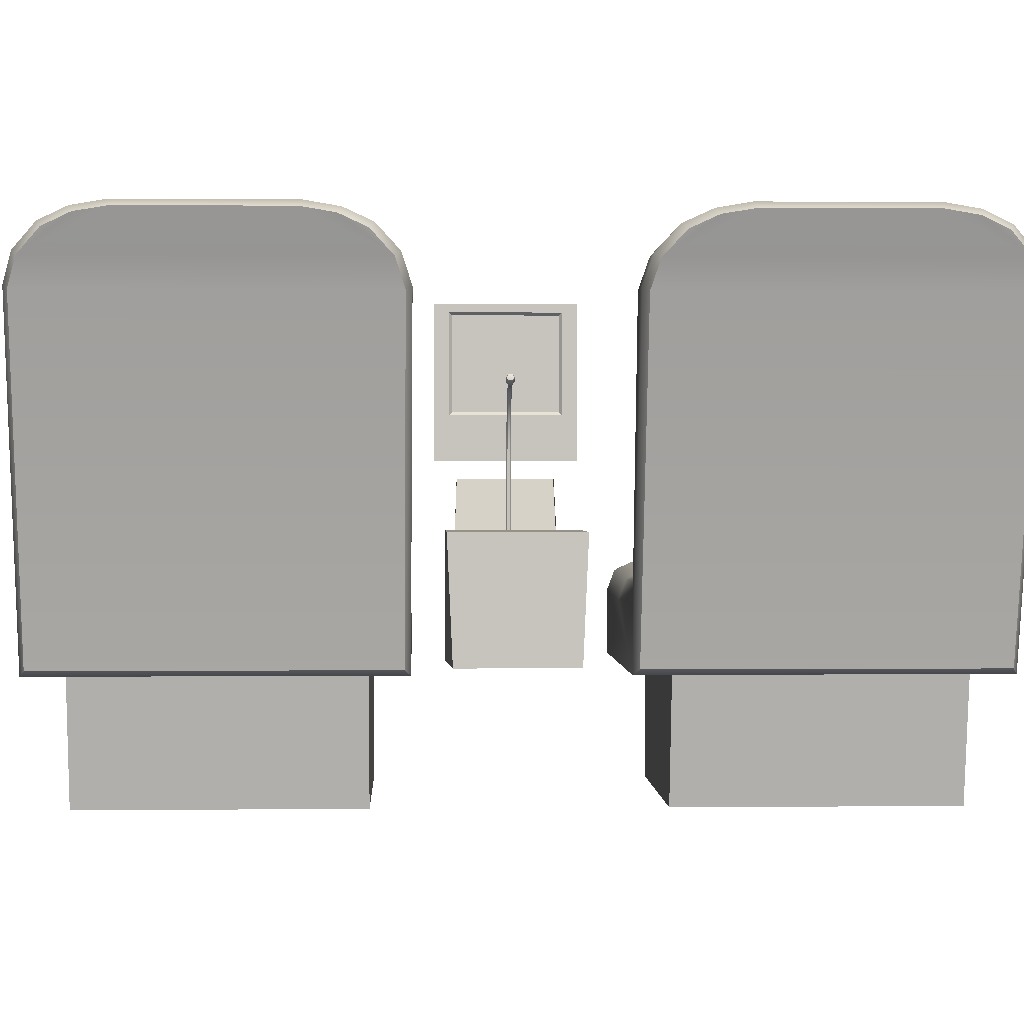
<metadata>
{"format":"obj","ext":"obj","renderer":"f3d","projection":"perspective","resolution":1024,"background":"white","views":[{"elev":0.7,"azim":87.8,"up":"+Z"}]}
</metadata>
<code>
o obj_explorerfrontseat
v -20.66 3.025 32.61
v -20.11 3.025 32.61
v -20.66 -3.025 32.61
v -20.11 -3.025 32.61
v -30.37 -16.74 34
v -30.65 -16.92 34.64
v -30.16 -16.23 33.54
v -30.92 -16.74 35.28
v -31.13 -16.23 35.74
v -31.2 -15.54 35.91
v -31.13 -14.84 35.74
v -30.92 -14.33 35.28
v -30.09 -15.54 33.37
v -30.65 -14.15 34.64
v -30.37 -14.33 34
v -30.16 -14.84 33.54
v -22.05 -16.23 39.71
v -21.85 -16.74 39.25
v -21.57 -16.92 38.61
v -21.29 -16.74 37.97
v -21.09 -16.23 37.51
v -21.01 -15.54 37.34
v -21.09 -14.84 37.51
v -21.29 -14.33 37.97
v -21.57 -14.15 38.61
v -21.85 -14.33 39.25
v -22.05 -14.84 39.71
v -22.13 -15.54 39.88
v 5.664 5.739 22.31
v 5.664 26.02 22.31
v 6.401 6.074 22.66
v 6.401 25.69 22.66
v 4.429 23.81 22.31
v 4.429 7.949 22.31
v 2.976 23.81 15.02
v 2.976 7.949 15.02
v -10.98 23.81 22.31
v -10.98 23.81 15.02
v -10.98 7.949 22.31
v -10.98 7.949 15.02
v -15.43 22.88 22.31
v -15.01 24.22 22.31
v -13.19 25.72 22.31
v -14.15 25.24 22.31
v -15.01 7.533 22.31
v -13.19 6.042 22.31
v -14.15 6.518 22.31
v -15.43 8.877 22.31
v -11.73 5.739 22.31
v -11.73 26.02 22.31
v 7.265 25.55 42.21
v 7.963 25.18 43.52
v 8.515 26.11 42.21
v 9.086 25.56 43.89
v 10.91 26.11 42.21
v 11.59 25.56 43.89
v 6.664 24.2 42.21
v 7.116 24.23 43.16
v 7.61 23.5 44.24
v 8.485 24.07 45.03
v 9.565 24.25 45.28
v 12.14 24.25 45.28
v 12.78 23.98 44.93
v 12.25 25.25 43.59
v 11.59 25.78 41.96
v 5.726 26.02 26.05
v 4.754 25.6 27.11
v 4.153 24.59 27.49
v 3.662 22 27.44
v 6.6 20.86 42.21
v 7.369 20.72 43.98
v 7.931 22.26 44.9
v 9.867 20.72 46.32
v 8.739 20.72 45.99
v 9.867 11.17 46.32
v 8.739 11.17 45.99
v 7.86 20.72 45.03
v 7.86 11.17 45.03
v 7.931 9.622 44.9
v 7.369 11.17 43.98
v 6.6 11.02 42.21
v 3.662 9.762 27.44
v 9.795 9.244 46
v 8.689 9.336 45.71
v 8.689 22.54 45.71
v 9.795 22.64 46
v 12.44 22.64 46
v 12.54 20.72 46.32
v 12.54 11.17 46.32
v 12.44 9.244 46
v 12.14 7.626 45.28
v 9.565 7.626 45.28
v 8.485 7.81 45.03
v 7.61 8.383 44.24
v 13.08 22.42 45.63
v 13.17 20.56 45.94
v 13.17 11.32 45.94
v 13.08 9.463 45.63
v 12.78 7.899 44.93
v 8.515 5.766 42.21
v 10.91 5.766 42.21
v 9.086 6.325 43.89
v 11.59 6.319 43.89
v 7.963 6.697 43.52
v 7.116 7.647 43.16
v 7.265 6.326 42.21
v 6.664 7.68 42.21
v 4.153 7.165 27.49
v 4.754 6.157 27.11
v 5.726 5.739 26.05
v 11.59 6.1 41.96
v 12.25 6.634 43.59
v -15.05 -24.32 22.31
v -13.22 -25.81 22.31
v -14.19 -25.34 22.31
v -15.47 -22.98 22.31
v -15.47 -8.974 22.31
v -13.22 -6.139 22.31
v -11.77 -26.11 22.31
v -11.77 -5.836 22.31
v -11.02 -23.9 22.31
v -11.02 -8.046 22.31
v 4.429 -8.046 22.31
v 5.664 -5.836 22.31
v 5.664 -26.11 22.31
v 4.429 -23.9 22.31
v -15.05 -7.63 22.31
v -14.19 -6.614 22.31
v -13.19 6.042 26.05
v -12.55 7.379 27.69
v -13 7.597 27.71
v -13 6.437 27.24
v -13.81 6.839 27.25
v -14.15 6.518 26.05
v -11.73 9.226 27.62
v -13.46 8.151 27.73
v -11.73 7.166 27.65
v -11.73 6.157 27.15
v -11.73 5.739 26.05
v -3.418 5.739 25.79
v -3.418 6.157 26.98
v -3.418 7.166 27.47
v -3.418 9.676 27.19
v -3.418 22.08 27.19
v -11.73 22.53 27.62
v -13.75 22.69 27.73
v -13.46 23.61 27.73
v -14.55 24.04 27.25
v -14.94 22.83 27.24
v -15.01 24.22 26.05
v -15.43 22.88 26.05
v -15.43 8.877 26.05
v -14.94 8.932 27.24
v -15.01 7.533 26.05
v -14.55 7.716 27.25
v -13.75 9.064 27.73
v -13.81 24.92 27.25
v -13 24.16 27.71
v -14.15 25.24 26.05
v -13 25.32 27.24
v -12.55 24.38 27.69
v -13.19 25.72 26.05
v -3.418 24.59 27.47
v -3.418 25.6 26.98
v -3.418 26.02 25.79
v -11.73 26.02 26.05
v -11.73 25.6 27.15
v -11.73 24.59 27.65
v 13.08 -9.438 45.63
v 12.25 -6.609 43.59
v 12.78 -7.873 44.93
v 13.17 -11.3 45.94
v 13.17 -20.53 45.94
v 12.25 -25.22 43.59
v 13.08 -22.39 45.63
v 12.78 -23.96 44.93
v 11.59 -6.074 41.96
v 11.59 -25.75 41.96
v 6.401 -6.168 22.66
v 6.401 -25.78 22.66
v -19.8 -18.34 40.44
v -23.66 -16.29 39.65
v -23.4 -18.34 38.93
v -20.09 -16.29 41.2
v -20.01 -13.88 40.96
v -23.58 -13.88 39.42
v -19.68 -12.72 40.15
v -23.29 -12.72 38.63
v 2.976 -8.046 15.02
v 2.976 -23.9 15.02
v -11.02 -8.046 15.02
v -11.02 -23.9 15.02
v 8.485 -24.04 45.03
v 9.086 -25.53 43.89
v 9.565 -24.23 45.28
v 12.14 -24.23 45.28
v 11.59 -25.54 43.89
v 10.91 -26.09 42.21
v 5.726 -26.11 26.05
v 8.515 -26.09 42.21
v 7.963 -25.16 43.52
v 7.61 -23.47 44.24
v 7.116 -24.21 43.16
v 7.369 -20.69 43.98
v 6.6 -20.83 42.21
v 6.6 -10.99 42.21
v 3.662 -9.859 27.44
v 3.662 -22.09 27.44
v 6.664 -24.17 42.21
v 4.153 -24.69 27.49
v 7.265 -25.53 42.21
v 4.754 -25.7 27.11
v 7.931 -22.23 44.9
v 7.86 -20.69 45.03
v 8.739 -20.69 45.99
v 8.689 -22.52 45.71
v 9.795 -22.61 46
v 12.44 -22.61 46
v 9.867 -20.69 46.32
v 8.739 -11.14 45.99
v 7.86 -11.14 45.03
v 7.369 -11.14 43.98
v 7.931 -9.596 44.9
v 8.689 -9.309 45.71
v 8.485 -7.783 45.03
v 7.61 -8.357 44.24
v 9.565 -7.599 45.28
v 9.795 -9.217 46
v 9.867 -11.14 46.32
v 12.54 -20.69 46.32
v 12.14 -7.599 45.28
v 12.44 -9.217 46
v 12.54 -11.14 46.32
v 6.664 -7.654 42.21
v 7.116 -7.621 43.16
v 7.265 -6.3 42.21
v 7.963 -6.671 43.52
v 9.086 -6.298 43.89
v 11.59 -6.292 43.89
v 8.515 -5.739 42.21
v 10.91 -5.739 42.21
v 5.726 -5.836 26.05
v 4.754 -6.254 27.11
v 4.153 -7.262 27.49
v -11.77 -22.63 27.62
v -3.418 -24.69 27.47
v -3.418 -22.18 27.19
v -11.77 -24.69 27.65
v -11.77 -25.7 27.15
v -3.418 -25.7 26.98
v -11.77 -26.11 26.05
v -3.418 -26.11 25.79
v -12.59 -24.48 27.69
v -13.04 -25.42 27.24
v -13.22 -25.81 26.05
v -3.418 -9.773 27.19
v -11.77 -9.323 27.62
v -13.03 -24.26 27.71
v -13.85 -25.02 27.25
v -14.19 -25.34 26.05
v -3.418 -5.836 25.79
v -11.77 -5.836 26.05
v -3.418 -6.254 26.98
v -11.77 -6.254 27.15
v -3.418 -7.262 27.47
v -11.77 -7.262 27.65
v -13.22 -6.139 26.05
v -13.04 -6.533 27.24
v -12.59 -7.475 27.69
v -13.03 -7.694 27.71
v -13.5 -8.247 27.73
v -13.85 -6.935 27.25
v -14.59 -7.813 27.25
v -14.19 -6.614 26.05
v -13.79 -9.16 27.73
v -14.97 -9.029 27.24
v -15.05 -7.63 26.05
v -15.47 -8.974 26.05
v -15.47 -22.98 26.05
v -14.97 -22.92 27.24
v -15.05 -24.32 26.05
v -14.59 -24.14 27.25
v -13.79 -22.79 27.73
v -13.5 -23.7 27.73
v -19.02 -12.69 38.53
v -22.56 -12.69 37.01
v -19.02 -18.66 38.53
v -22.56 -18.66 37.01
v -18.43 -14.22 37.21
v -18.43 -17.13 37.21
v -22.01 -14.22 35.68
v -22.01 -17.13 35.68
v -13.48 0.1673 38.02
v -13.05 0.09511 38.33
v -13 0.1595 38.23
v -13.52 -0.02933 38.11
v -13.05 -0.02575 38.33
v -13.52 0.09923 38.11
v -14.06 0.09998 37.75
v -13.99 0.1682 37.66
v -14.55 0.1032 37.25
v -14.46 0.1719 37.18
v -14.98 0.1032 36.59
v -14.88 0.1719 36.53
v -15.32 0.1032 35.75
v -15.21 0.1719 35.71
v -15.49 0.1036 34.77
v -15.38 0.1719 34.76
v -15.57 0.1033 33.56
v -15.46 0.1713 33.56
v -15.83 0.09932 22.8
v -15.83 -0.0267 22.8
v -15.72 0.1623 22.8
v -14.06 -0.02955 37.75
v -14.55 -0.03052 37.25
v -14.98 -0.03063 36.59
v -15.32 -0.03062 35.75
v -15.49 -0.03095 34.77
v -15.57 -0.03068 33.56
v -12.61 -0.09337 38.17
v -12.61 0.1627 38.17
v -12.12 -0.1015 38.37
v -12.12 0.1709 38.37
v -12.7 0.291 38.37
v -12.21 0.3071 38.58
v -12.79 0.1629 38.58
v -12.31 0.1708 38.8
v -12.79 -0.09357 38.58
v -12.31 -0.1015 38.8
v -12.82 -0.05532 38.5
v -12.76 -0.1456 38.35
v -12.7 -0.2216 38.37
v -12.69 -0.05555 38.21
v -12.69 0.1249 38.21
v -12.76 0.2149 38.35
v -12.82 0.1247 38.5
v -13 -0.09007 38.23
v -12.94 -0.15 38.27
v -13.01 -0.05732 38.42
v -12.95 -0.03 38.14
v -12.87 -0.05811 38.13
v -12.95 0.09936 38.14
v -12.87 0.1275 38.13
v -15.98 -0.1103 22.66
v -15.98 0.183 22.66
v -16.03 -0.1402 22.33
v -16.03 0.2128 22.33
v -15.72 0.3296 22.66
v -15.72 0.3893 22.33
v -15.47 0.183 22.66
v -15.42 0.2128 22.33
v -15.47 -0.1103 22.66
v -15.42 -0.1402 22.33
v -15.72 -0.257 22.66
v -15.72 -0.08971 22.8
v -15.62 0.09931 22.8
v -15.62 -0.0267 22.8
v -15.72 -0.3167 22.33
v -15.46 -0.09868 33.56
v -15.34 -0.03157 33.56
v -15.38 -0.09931 34.76
v -15.26 -0.03192 34.74
v -15.1 -0.03234 35.67
v -15.21 -0.09928 35.71
v -14.78 -0.03237 36.47
v -14.88 -0.09928 36.53
v -14.36 -0.03228 37.11
v -14.46 -0.09928 37.18
v -13.92 -0.03316 37.57
v -13.99 -0.09771 37.66
v -13.43 -0.03336 37.91
v -13.48 -0.09735 38.02
v -18.44 3.421 22.67
v -17.89 3.421 22.67
v -18.44 -3.421 22.67
v -17.89 -3.421 22.67
v -19.72 -3.323 36.74
v -19.72 3.348 36.74
v -19.72 -3.323 42.77
v -19.72 3.348 42.77
v -19.31 -4.423 33.73
v -19.31 4.448 33.73
v -19.52 -4.423 33.73
v -19.52 4.448 33.73
v -19.31 4.448 43.47
v -19.52 4.448 43.47
v -19.31 -4.423 43.47
v -19.52 -4.423 43.47
v -19.52 -3.512 36.56
v -19.52 3.537 36.56
v -19.52 3.537 42.95
v -19.52 -3.512 42.95
v -12.94 0.2194 38.27
v 0.876 3.807 29.69
v -5.249 3.807 29.69
v 0.876 -3.911 29.69
v -5.249 -3.911 29.69
v 0.876 3.477 22.32
v 0.876 -3.58 22.32
v -5.249 3.807 22.32
v -5.249 -3.911 22.32
v -27.17 -14.56 42.04
v -26.58 -13.1 42.04
v -29.92 -14.56 42.04
v -30.52 -13.1 42.04
v -26.58 -20.58 42.04
v -27.17 -19.12 42.04
v -29.92 -19.12 42.04
v -30.52 -20.58 42.04
v -26.58 -13.09 39.38
v -30.52 -13.09 39.38
v -30.52 -20.59 39.38
v -26.58 -20.59 39.38
v -29.92 -19.12 45.13
v -27.17 -19.12 45.13
v -27.17 -14.56 45.13
v -29.92 -14.56 45.13
v -12.21 -0.2377 38.58
v -12.23 0.1513 38.79
v -12.23 -0.08188 38.79
v -12.1 0.03469 38.63
v -12.15 -0.1985 38.61
v -12.07 -0.08198 38.42
v -12.07 0.1514 38.42
v -12.15 0.2679 38.61
v -15.34 0.1042 33.56
v -15.26 0.1045 34.74
v -15.1 0.1049 35.67
v -14.78 0.105 36.47
v -14.36 0.1049 37.11
v -13.92 0.1036 37.57
v -13.43 0.1033 37.91
v -13.01 0.1267 38.42
f 1 2 3
f 3 2 4
f 5 6 7
f 6 8 7
f 8 9 7
f 9 10 7
f 10 11 7
f 11 12 7
f 7 12 13
f 12 14 13
f 14 15 13
f 15 16 13
f 9 8 17
f 17 8 18
f 8 6 18
f 18 6 19
f 6 5 19
f 19 5 20
f 5 7 20
f 20 7 21
f 7 13 21
f 21 13 22
f 13 16 22
f 22 16 23
f 16 15 23
f 23 15 24
f 15 14 24
f 24 14 25
f 14 12 25
f 25 12 26
f 12 11 26
f 26 11 27
f 11 10 27
f 27 10 28
f 10 9 28
f 28 9 17
f 29 30 31
f 31 30 32
f 33 34 35
f 35 34 36
f 33 35 37
f 37 35 38
f 39 37 40
f 40 37 38
f 34 39 36
f 36 39 40
f 41 42 43
f 43 42 44
f 45 46 47
f 48 46 45
f 41 46 48
f 43 46 41
f 43 49 46
f 50 49 43
f 49 50 39
f 39 50 37
f 50 33 37
f 30 33 50
f 30 29 33
f 33 29 34
f 29 49 34
f 34 49 39
f 51 52 53
f 53 52 54
f 53 54 55
f 55 54 56
f 57 58 51
f 51 58 52
f 58 59 52
f 52 59 60
f 52 60 54
f 54 60 61
f 54 61 56
f 56 61 62
f 63 64 62
f 62 64 56
f 64 65 56
f 56 65 55
f 65 32 55
f 55 32 30
f 30 66 55
f 55 66 53
f 66 67 53
f 53 67 51
f 67 68 51
f 51 68 57
f 68 69 57
f 57 69 70
f 57 70 58
f 58 70 71
f 58 71 59
f 59 71 72
f 73 74 75
f 75 74 76
f 74 77 76
f 76 77 78
f 78 79 76
f 80 79 78
f 78 71 80
f 71 70 80
f 80 70 81
f 70 69 81
f 81 69 82
f 76 83 75
f 84 83 76
f 76 79 84
f 77 71 78
f 72 71 77
f 77 74 72
f 72 74 85
f 74 86 85
f 73 86 74
f 73 87 86
f 88 87 73
f 88 73 89
f 89 73 75
f 75 90 89
f 83 90 75
f 83 91 90
f 92 91 83
f 84 92 83
f 93 92 84
f 79 93 84
f 94 93 79
f 72 60 59
f 85 60 72
f 85 61 60
f 86 61 85
f 86 62 61
f 87 62 86
f 87 63 62
f 95 63 87
f 88 95 87
f 96 95 88
f 88 89 96
f 96 89 97
f 89 98 97
f 90 98 89
f 90 99 98
f 91 99 90
f 100 101 102
f 102 101 103
f 102 103 92
f 93 102 92
f 104 102 93
f 94 104 93
f 105 104 94
f 105 106 104
f 107 106 105
f 106 100 104
f 104 100 102
f 92 103 91
f 94 79 80
f 105 94 80
f 81 105 80
f 107 105 81
f 82 107 81
f 108 107 82
f 108 106 107
f 109 106 108
f 109 100 106
f 110 100 109
f 100 110 101
f 101 110 29
f 29 31 101
f 101 31 111
f 101 111 103
f 103 111 112
f 103 112 91
f 91 112 99
f 113 114 115
f 116 114 113
f 117 114 116
f 118 114 117
f 118 119 114
f 120 119 118
f 119 120 121
f 121 120 122
f 120 123 122
f 124 123 120
f 124 125 123
f 123 125 126
f 125 119 126
f 126 119 121
f 117 127 118
f 118 127 128
f 49 129 46
f 130 131 132
f 132 131 133
f 132 133 129
f 129 133 134
f 129 134 46
f 46 134 47
f 135 136 131
f 135 131 130
f 135 130 137
f 132 137 130
f 138 137 132
f 129 138 132
f 139 138 129
f 139 129 49
f 140 139 49
f 140 49 29
f 110 140 29
f 110 109 140
f 140 109 141
f 109 108 141
f 141 108 142
f 108 82 142
f 142 82 143
f 82 144 143
f 140 141 139
f 139 141 138
f 141 142 138
f 138 142 137
f 137 142 135
f 135 142 143
f 69 144 82
f 143 144 135
f 135 144 145
f 145 146 135
f 145 147 146
f 148 146 147
f 149 146 148
f 150 149 148
f 151 149 150
f 151 152 149
f 149 152 153
f 154 153 152
f 155 153 154
f 155 156 153
f 136 156 155
f 135 156 136
f 135 146 156
f 146 153 156
f 149 153 146
f 157 147 158
f 148 147 157
f 159 148 157
f 150 148 159
f 159 44 150
f 150 44 42
f 150 42 151
f 151 42 41
f 151 41 152
f 152 41 48
f 45 152 48
f 154 152 45
f 47 154 45
f 134 154 47
f 134 155 154
f 133 155 134
f 133 136 155
f 131 136 133
f 160 158 161
f 157 158 160
f 162 157 160
f 159 157 162
f 162 43 159
f 162 50 43
f 159 43 44
f 144 163 145
f 144 69 163
f 163 69 68
f 68 164 163
f 67 164 68
f 67 165 164
f 66 165 67
f 66 30 165
f 165 30 50
f 165 50 166
f 166 50 162
f 166 162 167
f 167 162 160
f 167 160 168
f 168 160 161
f 145 168 161
f 145 161 158
f 145 158 147
f 145 163 168
f 163 167 168
f 164 167 163
f 164 166 167
f 165 166 164
f 169 170 171
f 172 170 169
f 172 173 170
f 170 173 174
f 173 175 174
f 174 175 176
f 170 174 177
f 177 174 178
f 177 178 179
f 179 178 180
f 181 182 183
f 184 182 181
f 184 185 182
f 182 185 186
f 185 187 186
f 186 187 188
f 125 124 180
f 180 124 179
f 123 126 189
f 189 126 190
f 123 189 122
f 122 189 191
f 121 122 192
f 192 122 191
f 126 121 190
f 190 121 192
f 193 194 195
f 196 174 176
f 197 174 196
f 195 197 196
f 194 197 195
f 194 198 197
f 198 178 197
f 198 180 178
f 125 180 198
f 197 178 174
f 198 199 125
f 200 199 198
f 200 198 194
f 201 200 194
f 201 194 193
f 202 201 193
f 203 201 202
f 203 202 204
f 205 203 204
f 204 206 205
f 206 207 205
f 205 207 208
f 208 209 205
f 210 209 208
f 210 211 209
f 212 211 210
f 212 200 211
f 199 200 212
f 209 203 205
f 209 211 203
f 203 211 201
f 211 200 201
f 202 213 204
f 204 213 214
f 214 213 215
f 215 213 216
f 216 217 215
f 216 195 217
f 195 196 217
f 202 193 213
f 213 193 216
f 193 195 216
f 196 176 218
f 217 196 218
f 217 218 219
f 215 217 219
f 219 220 215
f 220 221 215
f 215 221 214
f 221 222 214
f 214 222 204
f 222 206 204
f 223 220 224
f 221 220 223
f 223 222 221
f 223 225 226
f 224 225 223
f 224 227 225
f 228 227 224
f 220 228 224
f 229 228 220
f 229 220 219
f 230 229 219
f 219 218 230
f 218 175 230
f 218 176 175
f 228 231 227
f 229 232 228
f 232 231 228
f 232 171 231
f 230 175 173
f 172 230 173
f 233 230 172
f 233 229 230
f 233 232 229
f 233 169 232
f 169 171 232
f 172 169 233
f 234 235 236
f 236 235 237
f 235 226 237
f 237 226 225
f 237 225 238
f 238 225 227
f 238 227 239
f 239 227 231
f 236 237 240
f 240 237 238
f 240 238 241
f 241 238 239
f 171 170 231
f 231 170 239
f 170 177 239
f 239 177 241
f 177 179 241
f 241 179 124
f 124 242 241
f 241 242 240
f 242 243 240
f 240 243 236
f 243 244 236
f 236 244 234
f 244 207 234
f 234 207 206
f 234 206 235
f 235 206 222
f 235 222 226
f 226 222 223
f 95 64 63
f 96 64 95
f 96 97 64
f 64 97 112
f 97 98 112
f 112 98 99
f 64 112 65
f 65 112 111
f 65 111 32
f 32 111 31
f 245 246 247
f 248 246 245
f 249 246 248
f 250 246 249
f 251 250 249
f 252 250 251
f 245 253 248
f 254 248 253
f 249 248 254
f 255 249 254
f 251 249 255
f 251 255 119
f 252 251 119
f 252 119 125
f 199 252 125
f 199 212 252
f 252 212 250
f 212 210 250
f 250 210 246
f 210 208 246
f 246 208 247
f 208 256 247
f 247 256 245
f 245 256 257
f 119 255 114
f 253 258 254
f 254 258 259
f 254 259 255
f 255 259 260
f 255 260 114
f 114 260 115
f 261 262 263
f 263 262 264
f 263 264 265
f 265 264 266
f 257 265 266
f 256 265 257
f 256 207 265
f 207 256 208
f 265 207 244
f 244 263 265
f 243 263 244
f 243 261 263
f 242 261 243
f 242 124 261
f 261 124 120
f 261 120 262
f 262 120 267
f 262 267 264
f 264 267 268
f 264 268 266
f 266 268 269
f 257 266 269
f 257 269 270
f 257 270 271
f 272 271 270
f 273 271 272
f 268 270 269
f 272 270 268
f 267 272 268
f 274 272 267
f 267 118 274
f 267 120 118
f 274 118 128
f 257 275 245
f 257 271 275
f 273 275 271
f 276 275 273
f 277 276 273
f 278 276 277
f 278 279 276
f 276 279 280
f 281 280 279
f 282 280 281
f 282 283 280
f 284 283 282
f 245 283 284
f 245 275 283
f 275 280 283
f 276 280 275
f 274 273 272
f 277 273 274
f 274 128 277
f 277 128 127
f 277 127 278
f 278 127 117
f 278 117 279
f 279 117 116
f 113 279 116
f 281 279 113
f 115 281 113
f 260 281 115
f 260 282 281
f 259 282 260
f 259 284 282
f 258 284 259
f 245 284 258
f 245 258 253
f 20 21 19
f 21 22 19
f 22 23 19
f 23 24 19
f 24 25 19
f 25 26 19
f 26 27 19
f 27 28 19
f 28 17 19
f 17 18 19
f 285 286 187
f 187 286 188
f 181 183 287
f 287 183 288
f 289 290 291
f 291 290 292
f 290 287 292
f 292 287 288
f 289 291 285
f 285 291 286
f 293 294 295
f 294 296 297
f 298 296 294
f 298 294 293
f 293 299 298
f 300 299 293
f 300 301 299
f 302 301 300
f 302 303 301
f 304 303 302
f 304 305 303
f 306 305 304
f 306 307 305
f 308 307 306
f 308 309 307
f 310 309 308
f 310 311 309
f 311 312 309
f 313 311 310
f 298 314 296
f 299 314 298
f 299 315 314
f 301 315 299
f 301 316 315
f 303 316 301
f 303 317 316
f 305 317 303
f 305 318 317
f 307 318 305
f 307 319 318
f 309 319 307
f 309 312 319
f 320 321 322
f 322 321 323
f 324 325 321
f 321 325 323
f 326 327 324
f 324 327 325
f 326 328 327
f 327 328 329
f 330 331 328
f 328 331 332
f 331 333 332
f 332 333 320
f 333 334 320
f 320 334 321
f 334 324 321
f 335 324 334
f 335 326 324
f 336 326 335
f 336 330 326
f 326 330 328
f 337 338 297
f 297 338 339
f 338 331 339
f 339 331 330
f 340 341 337
f 337 341 338
f 341 333 338
f 338 333 331
f 340 342 341
f 341 342 343
f 341 343 333
f 333 343 334
f 312 311 344
f 344 311 345
f 344 345 346
f 346 345 347
f 345 348 347
f 347 348 349
f 348 350 349
f 349 350 351
f 350 352 351
f 351 352 353
f 352 354 353
f 352 355 354
f 355 312 354
f 311 313 345
f 345 313 348
f 313 356 348
f 348 356 350
f 356 357 350
f 350 357 352
f 357 355 352
f 353 354 358
f 354 344 358
f 354 312 344
f 358 344 346
f 355 357 359
f 359 357 360
f 359 360 361
f 361 360 362
f 362 363 361
f 361 363 364
f 363 365 364
f 364 365 366
f 365 367 366
f 366 367 368
f 367 369 368
f 368 369 370
f 369 371 370
f 370 371 372
f 372 371 337
f 337 371 340
f 297 372 337
f 296 372 297
f 314 372 296
f 370 372 314
f 315 370 314
f 368 370 315
f 316 368 315
f 366 368 316
f 317 366 316
f 364 366 317
f 318 364 317
f 361 364 318
f 318 359 361
f 319 359 318
f 319 355 359
f 312 355 319
f 1 373 2
f 2 373 374
f 1 3 373
f 373 3 375
f 373 375 374
f 374 375 376
f 376 375 4
f 4 375 3
f 377 378 379
f 379 378 380
f 381 382 383
f 383 382 384
f 382 385 384
f 384 385 386
f 385 387 386
f 386 387 388
f 387 381 388
f 388 381 383
f 383 384 389
f 389 384 390
f 384 386 390
f 390 386 391
f 386 388 391
f 391 388 392
f 388 389 392
f 383 389 388
f 342 295 343
f 343 295 393
f 343 393 334
f 334 393 335
f 389 390 377
f 377 390 378
f 390 391 378
f 378 391 380
f 391 392 380
f 380 392 379
f 392 389 379
f 379 389 377
f 394 395 396
f 396 395 397
f 398 394 399
f 399 394 396
f 395 394 400
f 400 394 398
f 401 397 400
f 400 397 395
f 399 396 401
f 401 396 397
f 398 399 400
f 400 399 401
f 402 403 404
f 404 403 405
f 403 402 406
f 406 402 407
f 408 409 407
f 407 409 406
f 404 405 408
f 408 405 409
f 403 410 405
f 405 410 411
f 405 411 409
f 409 411 412
f 406 413 403
f 403 413 410
f 409 412 406
f 406 412 413
f 414 408 415
f 415 408 407
f 402 416 407
f 407 416 415
f 416 402 417
f 417 402 404
f 417 404 414
f 414 404 408
f 415 416 414
f 414 416 417
f 332 320 418
f 418 320 322
f 328 332 329
f 329 332 418
f 419 420 421
f 420 422 421
f 422 423 421
f 423 424 421
f 424 425 421
f 425 419 421
f 329 420 327
f 327 420 419
f 329 418 420
f 420 418 422
f 327 419 325
f 325 419 425
f 325 425 323
f 323 425 424
f 323 424 322
f 322 424 423
f 423 422 322
f 322 422 418
f 356 313 426
f 426 313 310
f 426 310 427
f 427 310 308
f 427 308 428
f 428 308 306
f 428 306 429
f 429 306 304
f 429 304 430
f 430 304 302
f 430 302 431
f 431 302 300
f 431 300 432
f 432 300 293
f 293 295 432
f 432 295 342
f 357 356 360
f 360 356 426
f 360 426 362
f 362 426 427
f 362 427 363
f 363 427 428
f 363 428 365
f 365 428 429
f 365 429 367
f 367 429 430
f 430 431 367
f 367 431 369
f 369 431 371
f 371 431 432
f 371 432 340
f 340 432 342
f 295 294 393
f 336 339 330
f 433 339 336
f 335 433 336
f 393 433 335
f 393 294 433
f 294 297 433
f 433 297 339

</code>
